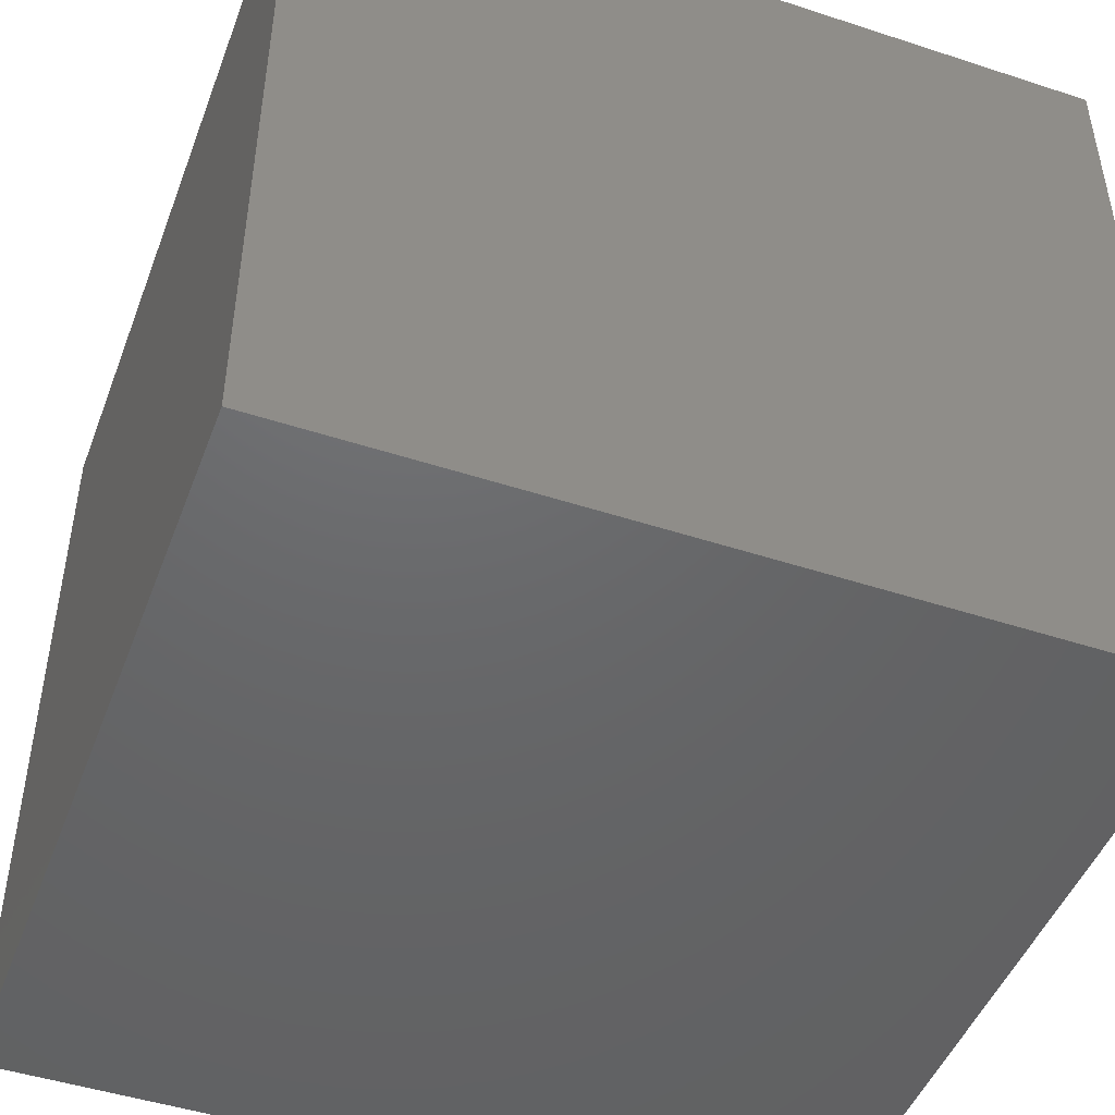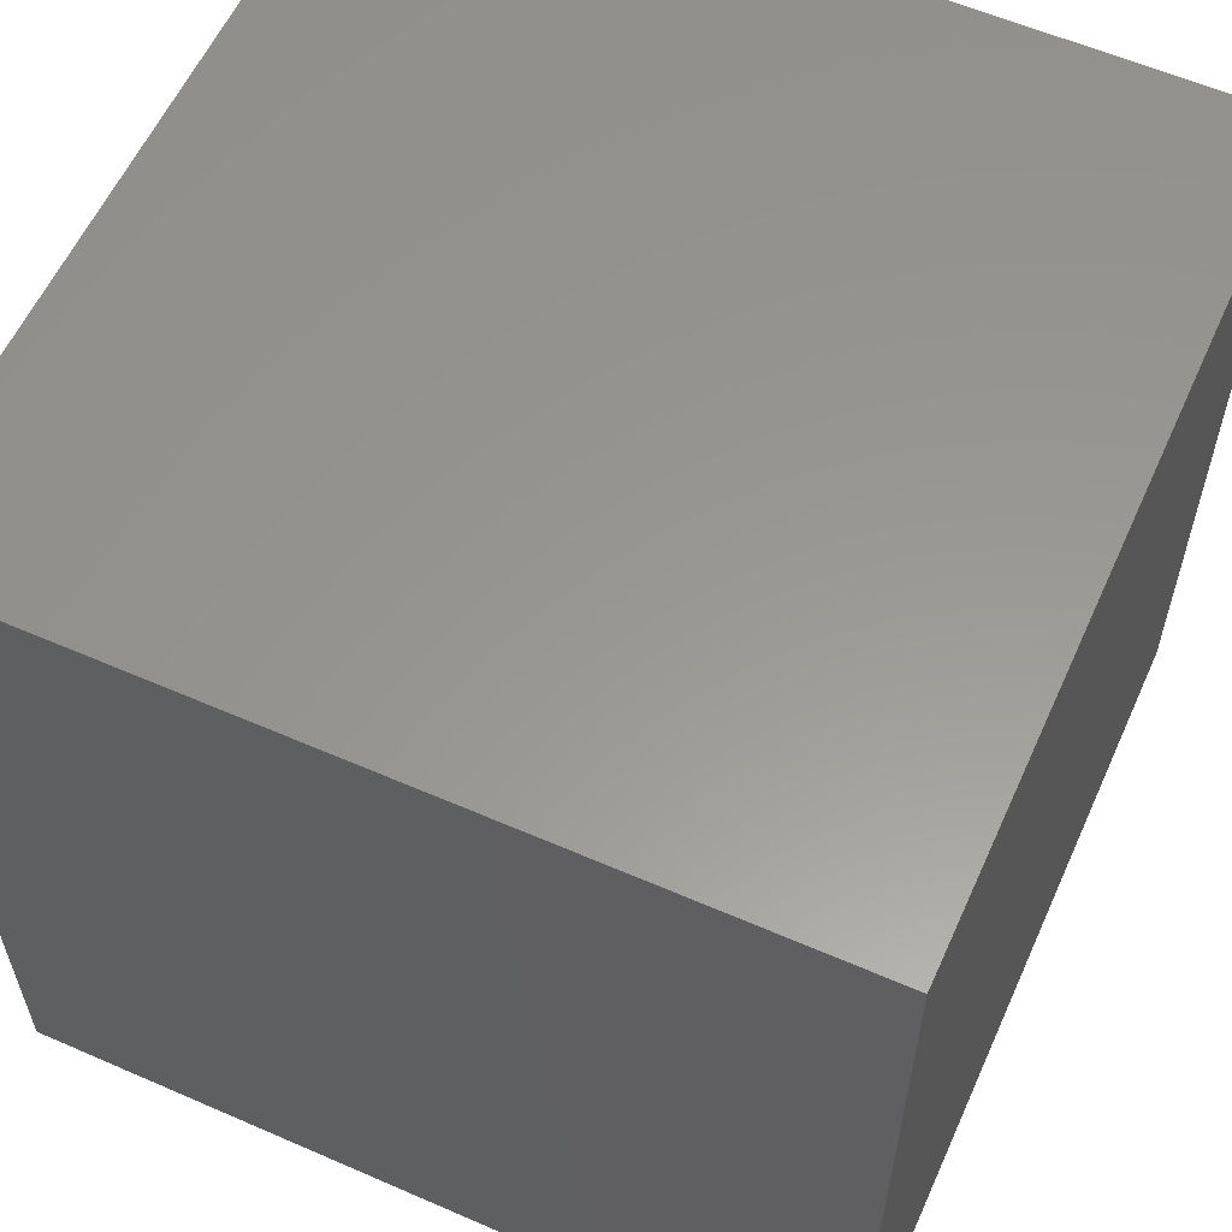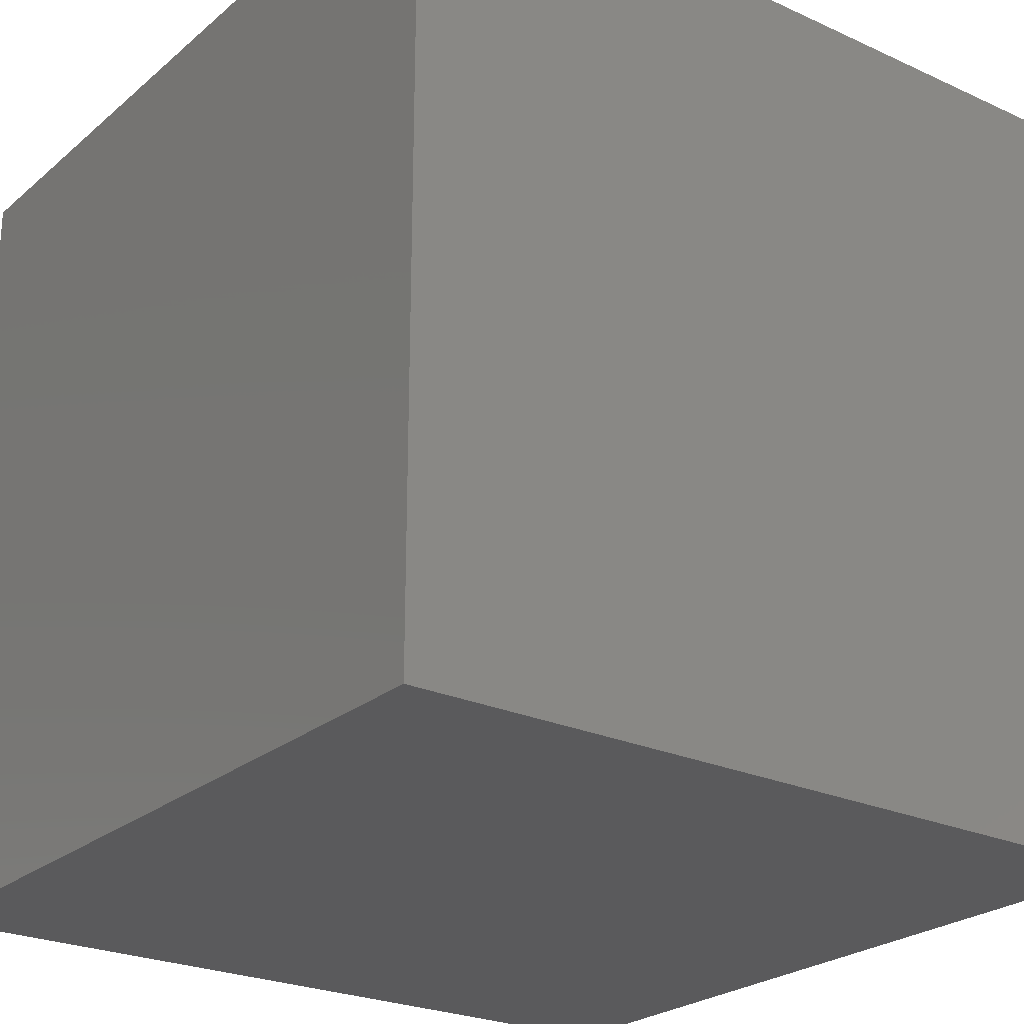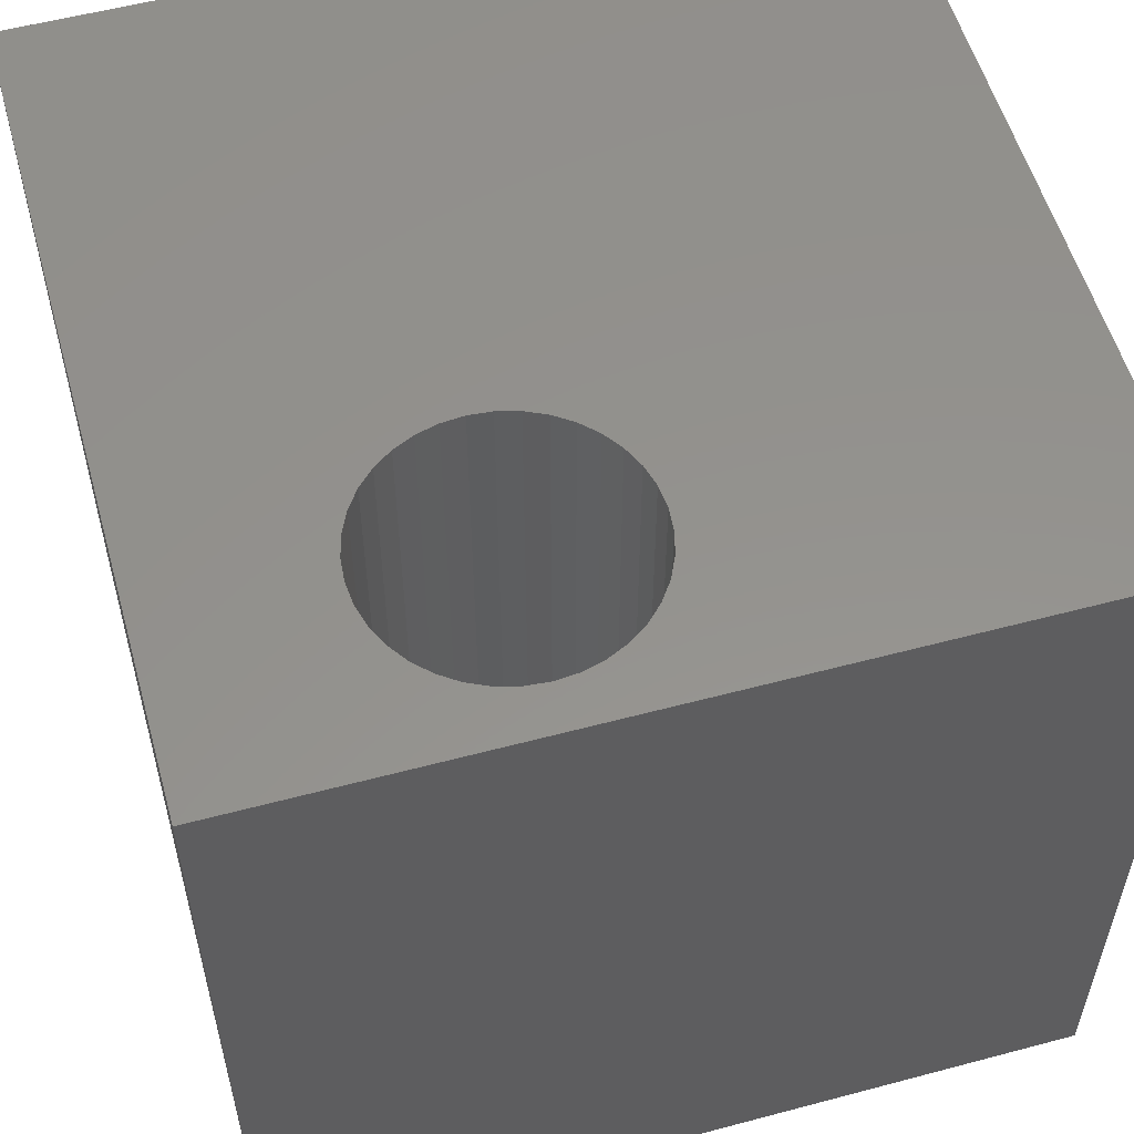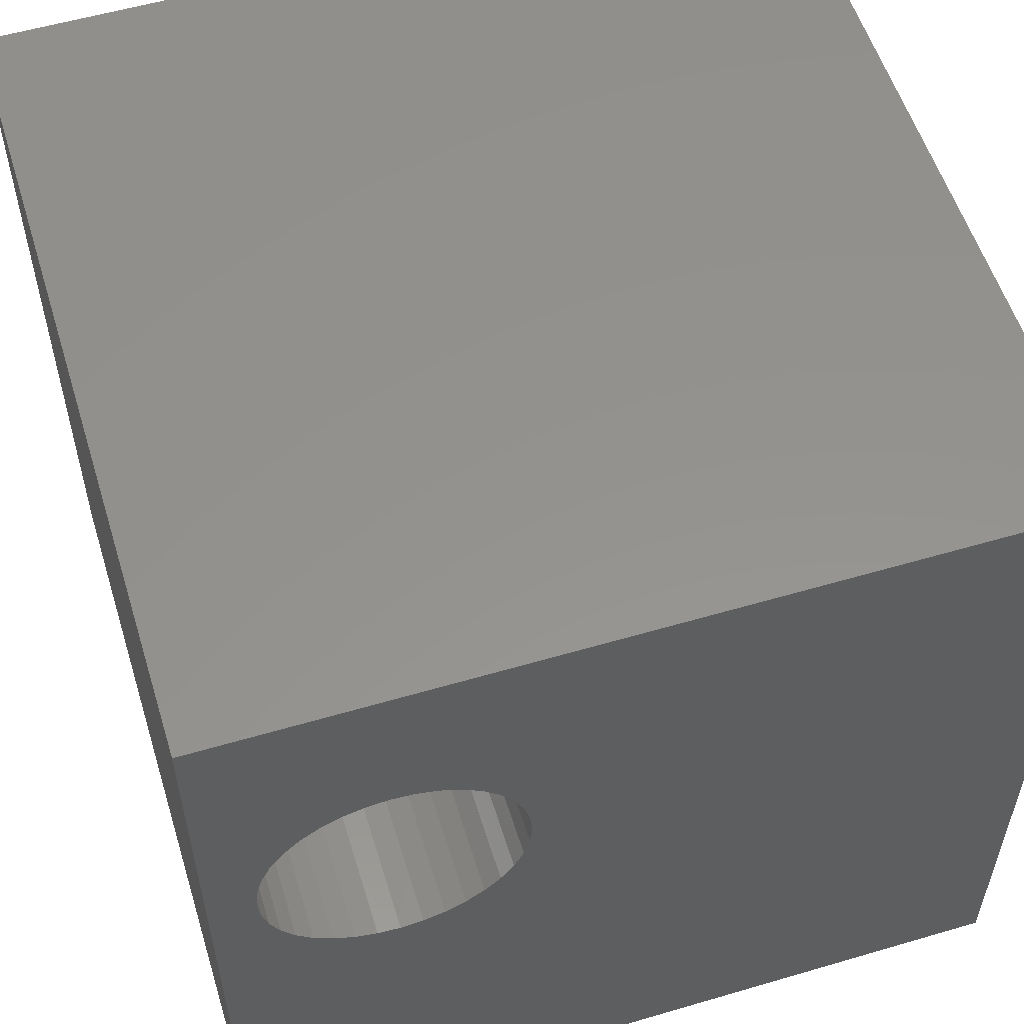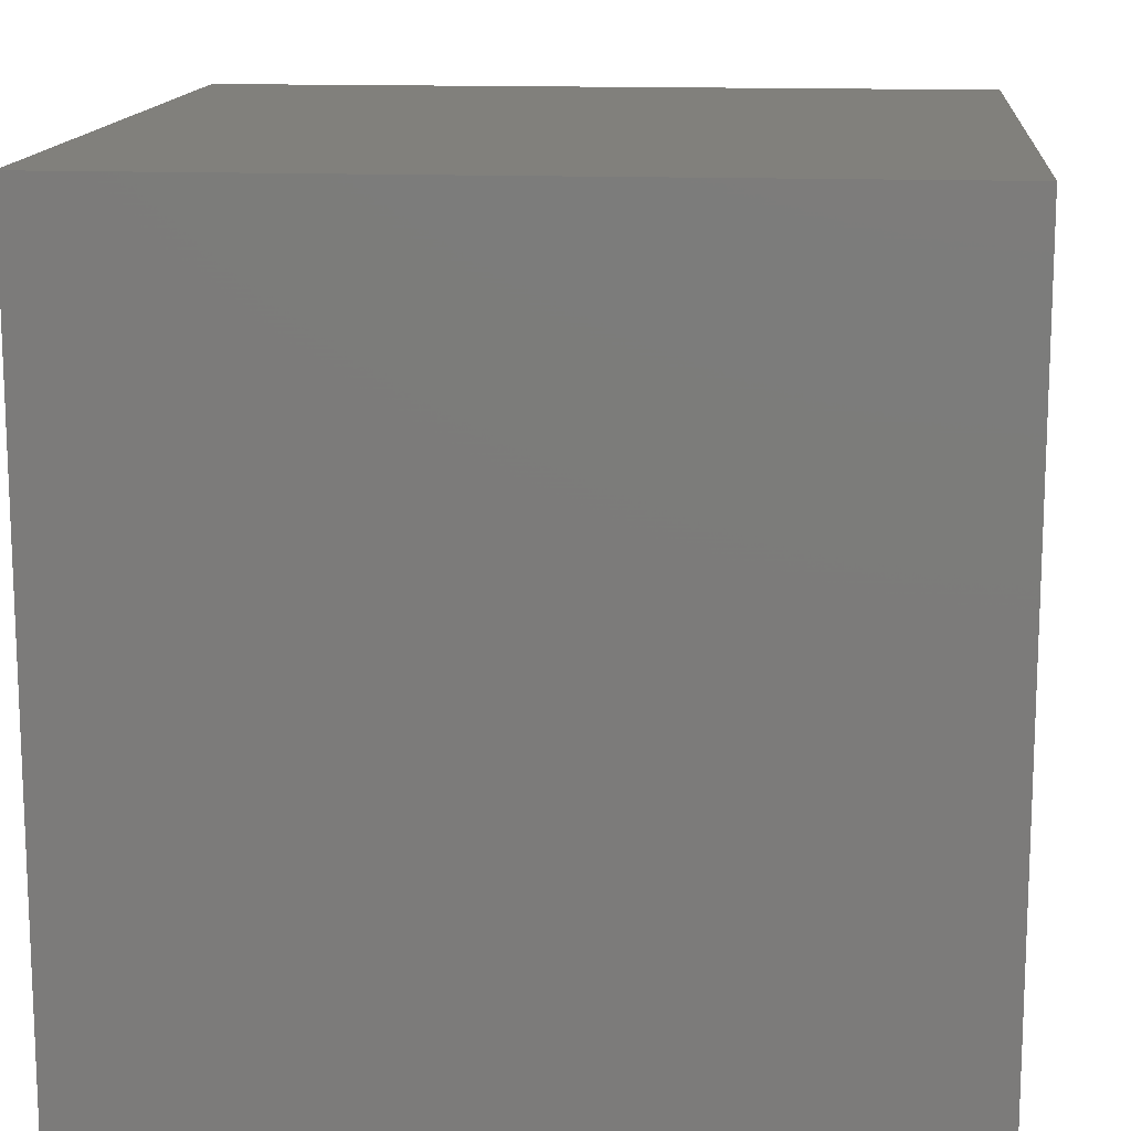
<metadata>
{"format":"stl","ext":"stl","renderer":"f3d","projection":"perspective","resolution":1024,"background":"white","views":[{"elev":-47.3,"azim":159.7,"up":"+Y"},{"elev":58.7,"azim":-155.8,"up":"+Y"},{"elev":-24.7,"azim":53.3,"up":"+Z"},{"elev":55.8,"azim":-105.6,"up":"+Z"},{"elev":56.1,"azim":-17.1,"up":"+Y"},{"elev":14.0,"azim":-84.8,"up":"+Y"}]}
</metadata>
<code>
# stl→obj: 80 verts, 156 faces
v 0 10 10
v 0 10 0
v 0 0 10
v 0 0 0
v 1.586 7.856 10
v 1.85 7.927 10
v 2.123 7.951 10
v 2.397 7.927 10
v 10 10 10
v 2.661 7.856 10
v 2.91 7.741 10
v 3.485 7.165 10
v 3.601 6.917 10
v 0.646 6.917 10
v 0.7618 7.165 10
v 0.919 7.39 10
v 3.134 7.583 10
v 3.328 7.39 10
v 3.672 6.652 10
v 3.696 6.379 10
v 10 0 10
v 3.672 6.106 10
v 3.601 5.841 10
v 3.485 5.593 10
v 3.328 5.368 10
v 3.134 5.174 10
v 2.123 4.807 10
v 1.85 4.83 10
v 1.113 5.174 10
v 0.919 5.368 10
v 0.7618 5.593 10
v 0.646 5.841 10
v 1.113 7.583 10
v 1.337 7.741 10
v 2.91 5.017 10
v 2.661 4.901 10
v 2.397 4.83 10
v 1.586 4.901 10
v 1.337 5.017 10
v 0.575 6.106 10
v 0.5511 6.379 10
v 0.575 6.652 10
v 10 10 0
v 10 0 0
v 3.672 6.106 1.393
v 3.696 6.379 1.393
v 3.672 6.652 1.393
v 3.601 6.917 1.393
v 3.485 7.165 1.393
v 3.328 7.39 1.393
v 3.134 7.583 1.393
v 2.91 7.741 1.393
v 2.661 7.856 1.393
v 2.397 7.927 1.393
v 2.123 7.951 1.393
v 1.85 7.927 1.393
v 1.586 7.856 1.393
v 1.337 7.741 1.393
v 1.113 7.583 1.393
v 0.919 7.39 1.393
v 0.7618 7.165 1.393
v 0.646 6.917 1.393
v 0.575 6.652 1.393
v 0.5511 6.379 1.393
v 0.575 6.106 1.393
v 0.646 5.841 1.393
v 0.7618 5.593 1.393
v 0.919 5.368 1.393
v 1.113 5.174 1.393
v 1.337 5.017 1.393
v 1.586 4.901 1.393
v 1.85 4.83 1.393
v 2.123 4.807 1.393
v 2.397 4.83 1.393
v 2.661 4.901 1.393
v 2.91 5.017 1.393
v 3.134 5.174 1.393
v 3.328 5.368 1.393
v 3.485 5.593 1.393
v 3.601 5.841 1.393
f 1 2 3
f 3 2 4
f 5 6 1
f 6 7 1
f 1 7 8
f 1 8 9
f 9 8 10
f 9 10 11
f 9 12 13
f 14 15 1
f 1 15 16
f 11 17 9
f 9 17 18
f 9 18 12
f 13 19 9
f 9 19 20
f 9 20 21
f 21 20 22
f 21 22 23
f 23 24 21
f 21 24 25
f 21 25 26
f 27 28 3
f 29 30 3
f 3 30 31
f 3 31 32
f 16 33 1
f 1 33 34
f 1 34 5
f 26 35 21
f 21 35 36
f 21 36 3
f 3 36 37
f 3 37 27
f 28 38 3
f 3 38 39
f 3 39 29
f 32 40 3
f 3 40 41
f 3 41 1
f 1 41 42
f 1 42 14
f 43 9 44
f 44 9 21
f 2 43 4
f 4 43 44
f 9 43 1
f 1 43 2
f 44 21 4
f 4 21 3
f 45 20 46
f 46 20 19
f 46 19 47
f 47 19 13
f 47 13 48
f 48 13 12
f 48 12 49
f 49 12 18
f 49 18 50
f 50 18 17
f 50 17 51
f 51 17 11
f 51 11 52
f 52 11 10
f 52 10 53
f 53 10 8
f 53 8 54
f 54 8 7
f 54 7 55
f 55 7 6
f 55 6 56
f 56 6 5
f 56 5 57
f 57 5 34
f 57 34 58
f 58 34 33
f 58 33 59
f 59 33 16
f 59 16 60
f 60 16 15
f 60 15 61
f 61 15 14
f 61 14 62
f 62 14 42
f 62 42 63
f 63 42 41
f 63 41 64
f 64 41 40
f 64 40 65
f 65 40 32
f 65 32 66
f 66 32 31
f 66 31 67
f 67 31 30
f 67 30 68
f 68 30 29
f 68 29 69
f 69 29 39
f 69 39 70
f 70 39 38
f 70 38 71
f 71 38 28
f 71 28 72
f 72 28 27
f 72 27 73
f 73 27 37
f 73 37 74
f 74 37 36
f 74 36 75
f 75 36 35
f 75 35 76
f 76 35 26
f 76 26 77
f 77 26 25
f 77 25 78
f 78 25 24
f 78 24 79
f 79 24 23
f 79 23 80
f 80 23 22
f 80 22 45
f 45 22 20
f 73 74 53
f 53 74 75
f 53 75 52
f 54 71 53
f 53 71 72
f 53 72 73
f 54 55 71
f 71 55 56
f 71 56 57
f 76 77 47
f 49 50 75
f 75 50 51
f 75 51 52
f 68 57 58
f 68 69 57
f 57 69 70
f 57 70 71
f 79 80 45
f 76 47 75
f 75 47 48
f 75 48 49
f 58 59 68
f 68 59 60
f 68 60 61
f 77 78 47
f 47 78 79
f 47 79 46
f 46 79 45
f 61 62 68
f 68 62 63
f 68 63 64
f 64 65 68
f 68 65 66
f 68 66 67

</code>
